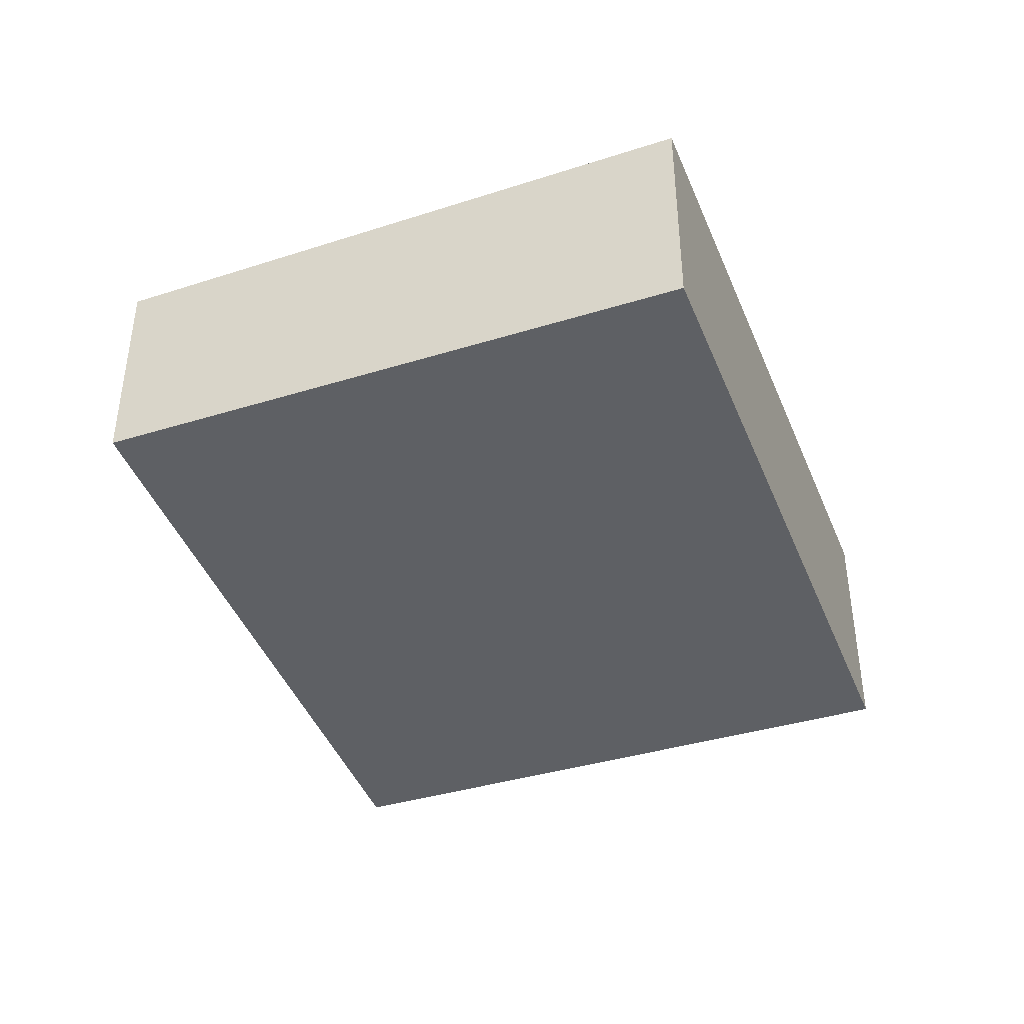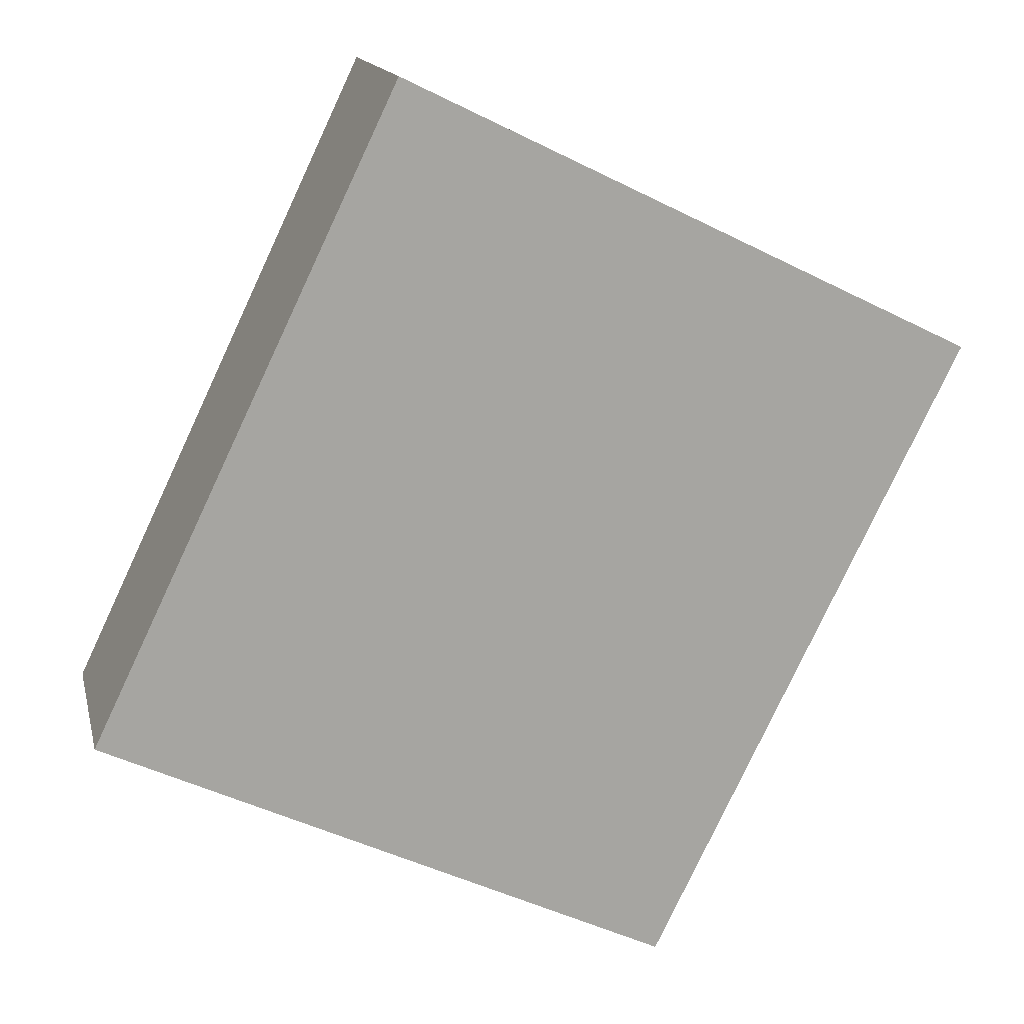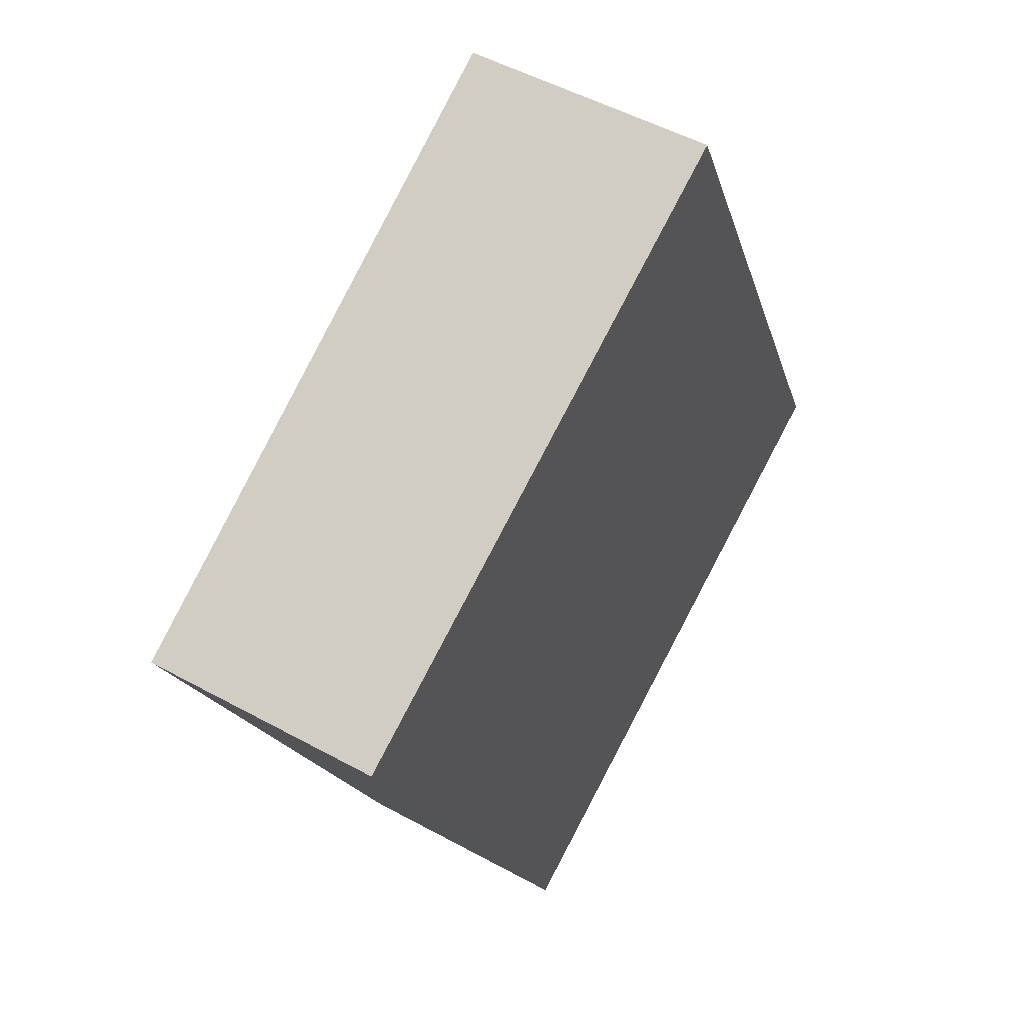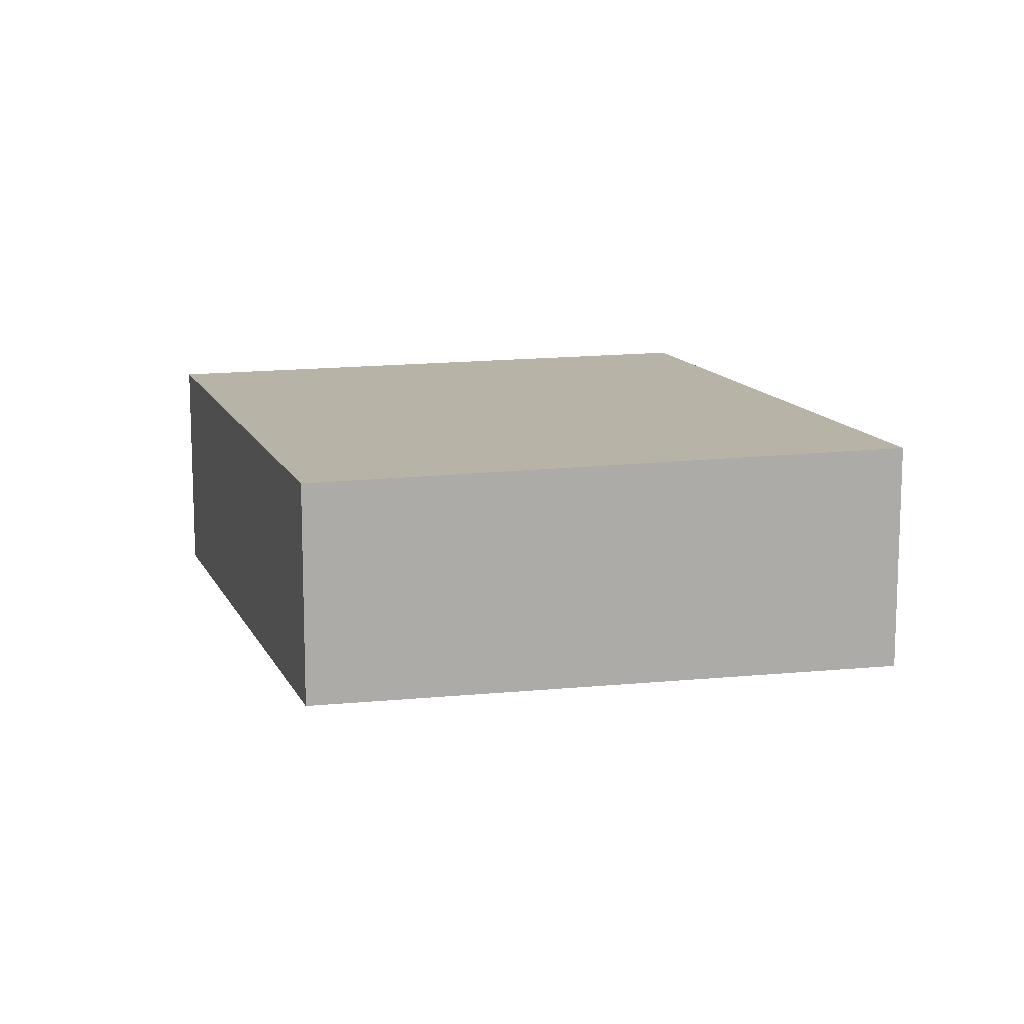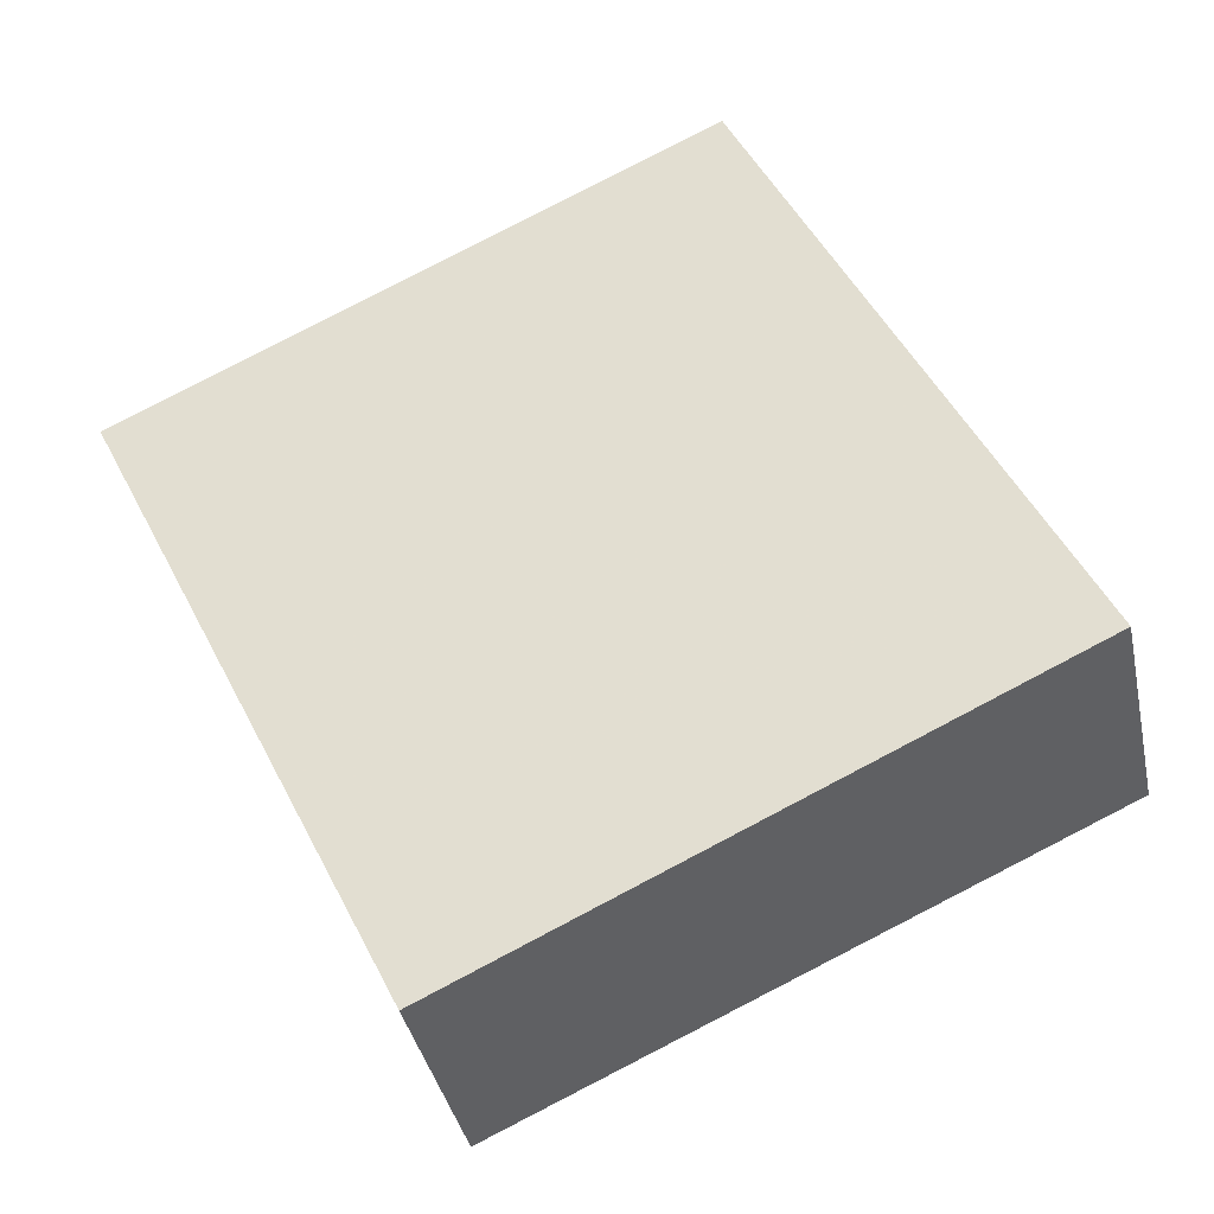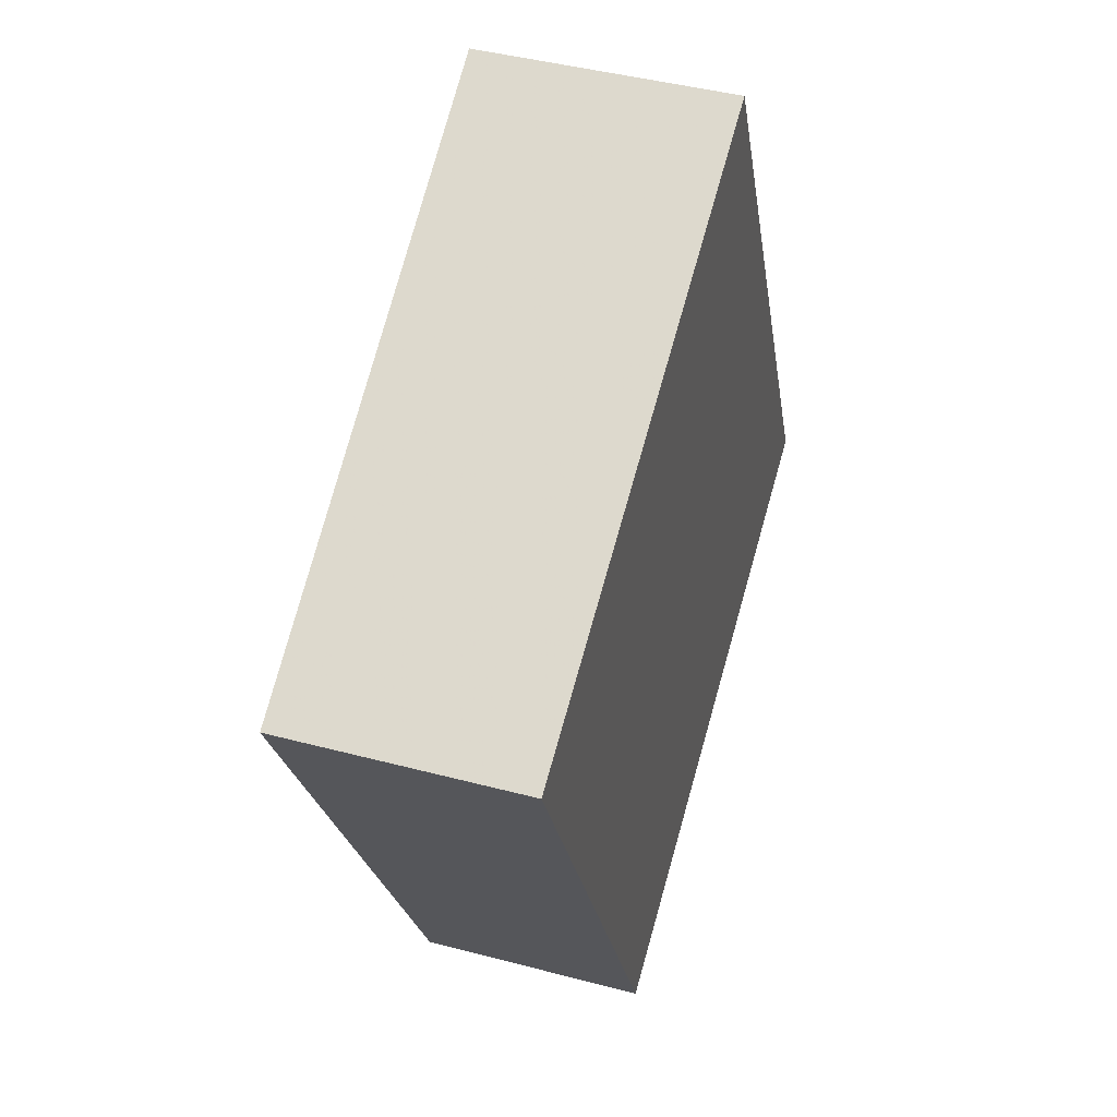
<metadata>
{"format":"obj","ext":"obj","renderer":"f3d","projection":"perspective","resolution":1024,"background":"white","views":[{"elev":-42.4,"azim":46.7,"up":"+Z"},{"elev":14.8,"azim":167.4,"up":"+Y"},{"elev":50.4,"azim":-58.9,"up":"+Y"},{"elev":12.6,"azim":8.9,"up":"+Z"},{"elev":-38.0,"azim":11.8,"up":"+Y"},{"elev":43.4,"azim":-72.6,"up":"+Y"}]}
</metadata>
<code>
v -2487 -1767 -0.8833
v -2486 -1769 -0.8389
v -2488 -1770 -0.7924
v -2489 -1768 -0.836
v -2486 -1769 -0.8389
v -2487 -1767 -0.8833
v -2487 -1767 1.11e-16
v -2486 -1769 0
v -2488 -1770 -0.7924
v -2486 -1769 -0.8389
v -2486 -1769 0
v -2488 -1770 1.11e-16
v -2489 -1768 -0.836
v -2488 -1770 -0.7924
v -2488 -1770 1.11e-16
v -2489 -1768 0
v -2487 -1767 -0.8833
v -2489 -1768 -0.836
v -2489 -1768 0
v -2487 -1767 1.11e-16
v -2487 -1767 0
v -2486 -1769 0
v -2488 -1770 0
v -2489 -1768 0
f 2 3 4 1
f 6 7 8 5
f 10 11 12 9
f 14 15 16 13
f 18 19 20 17
f 22 23 24 21

</code>
